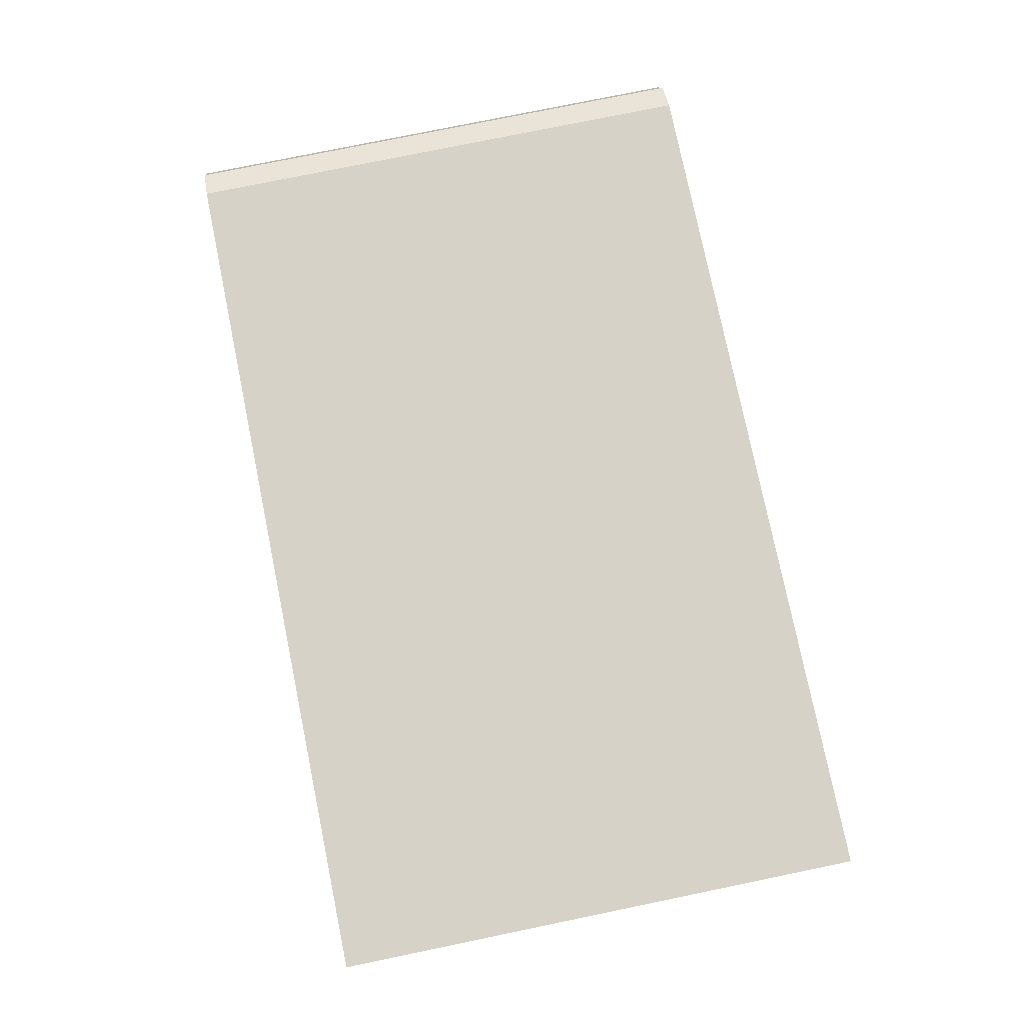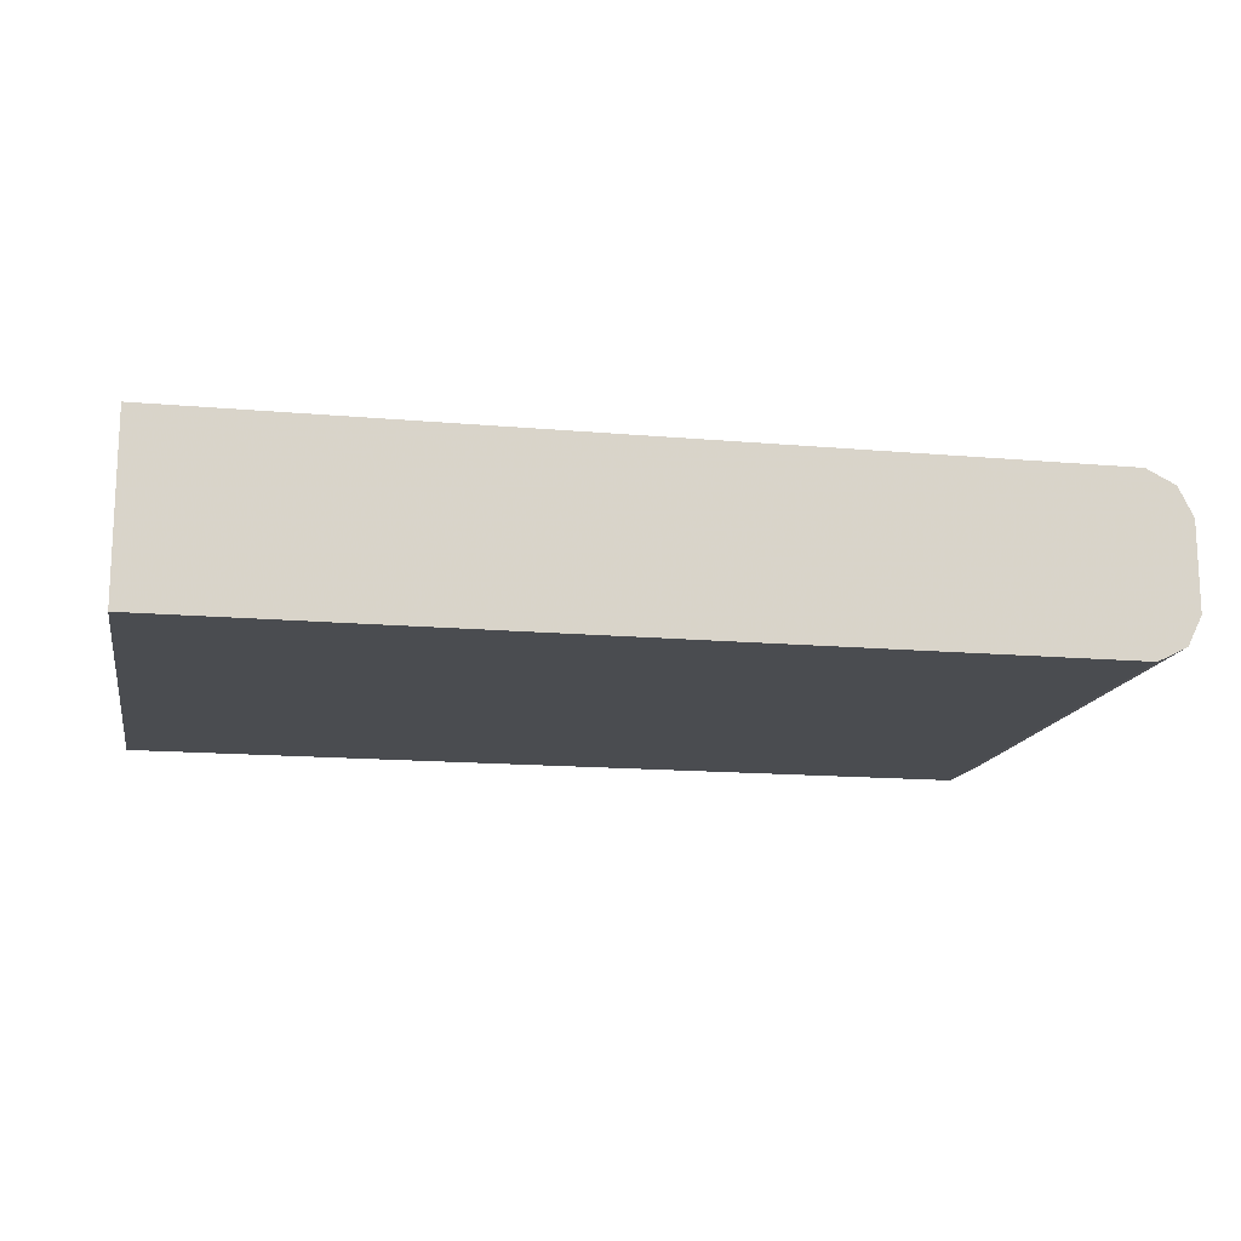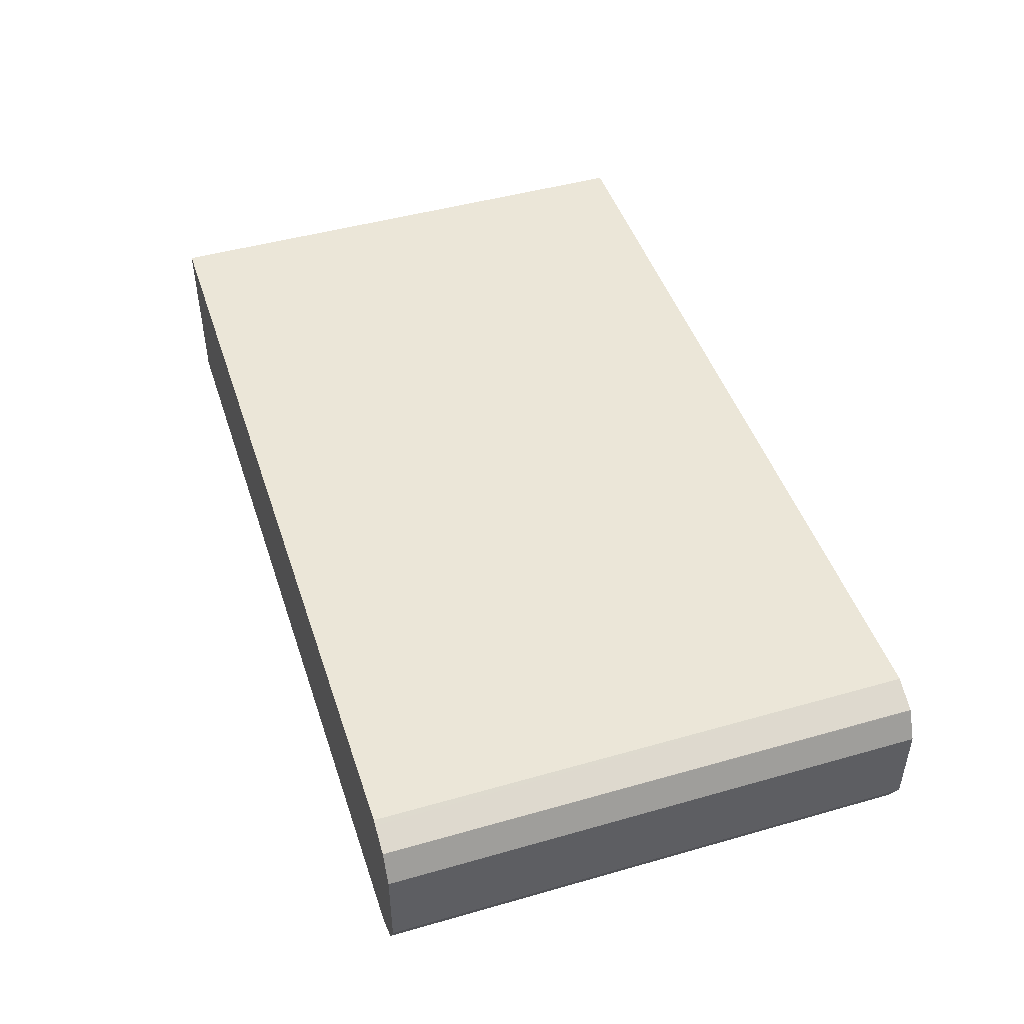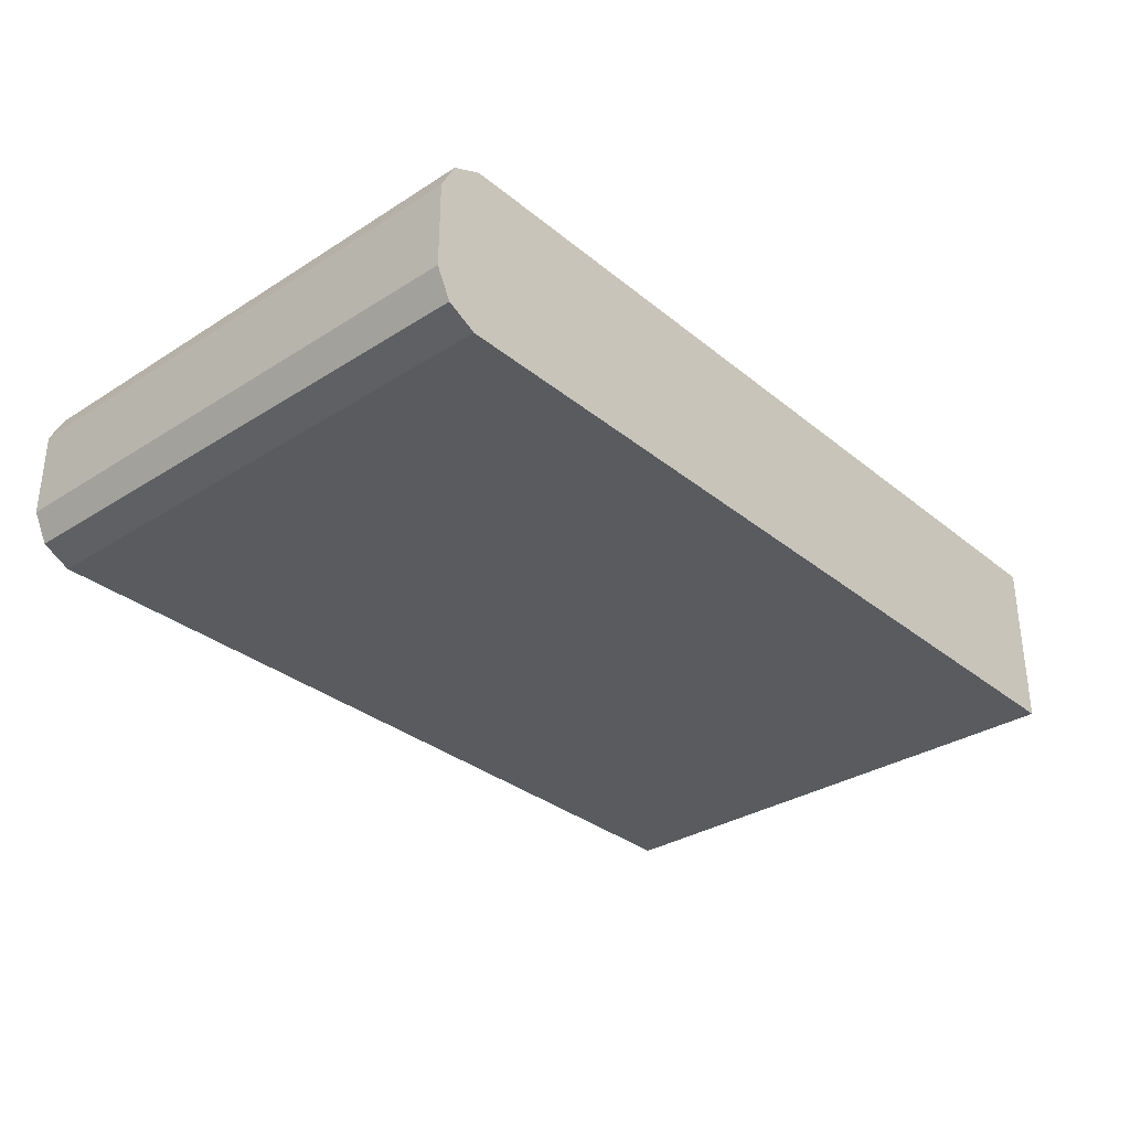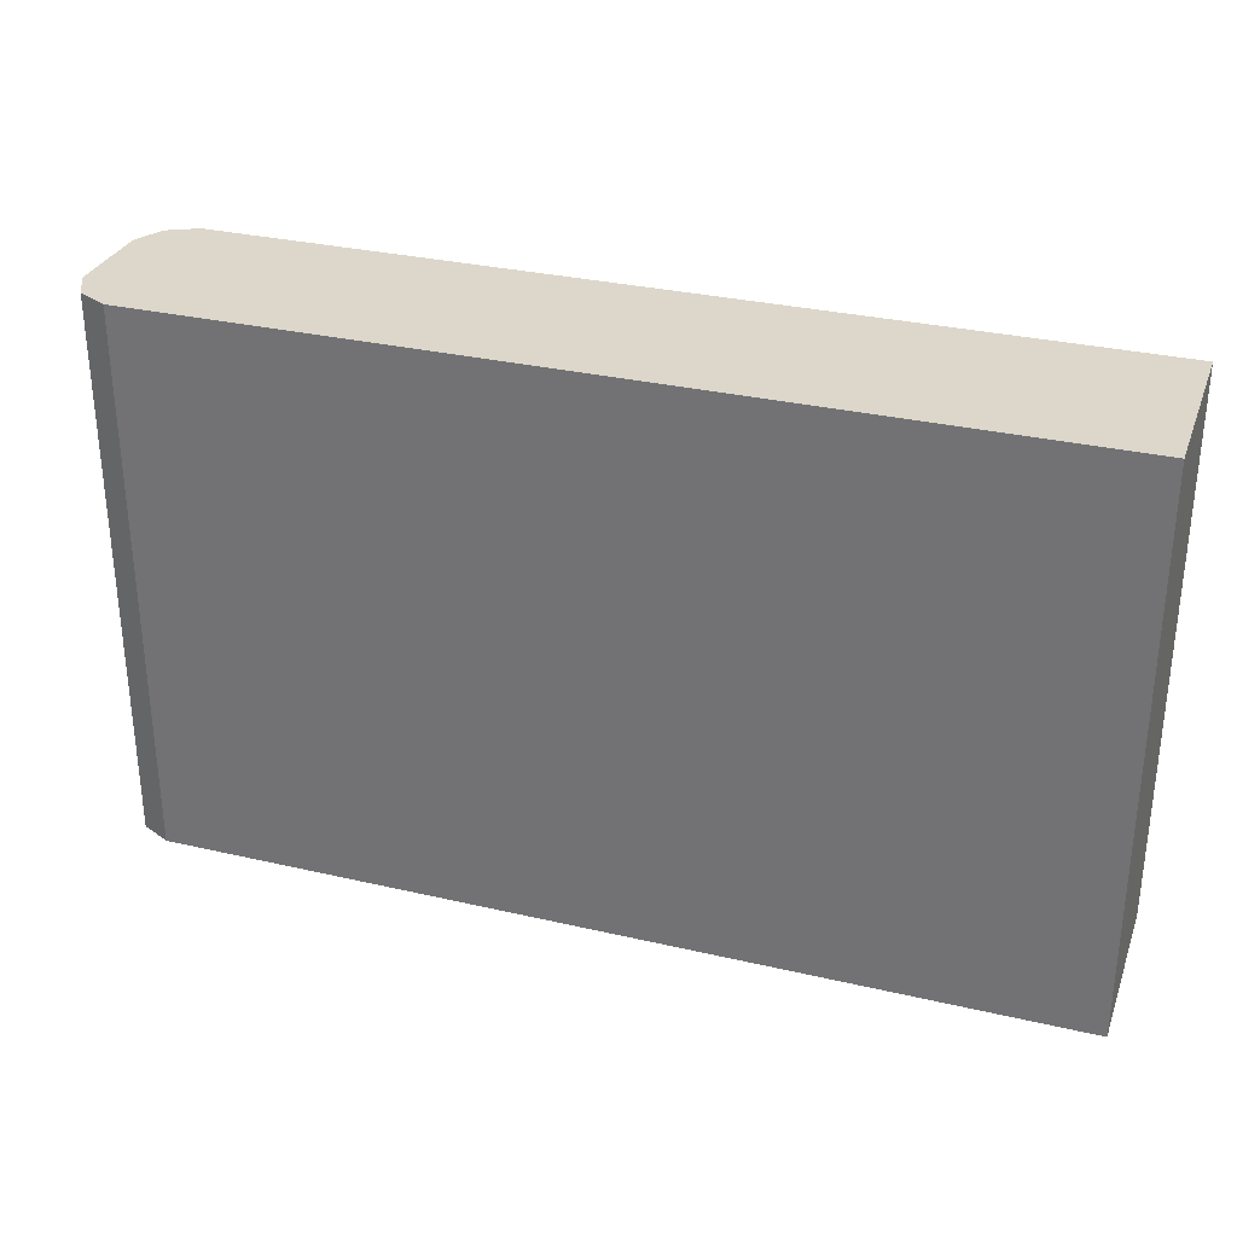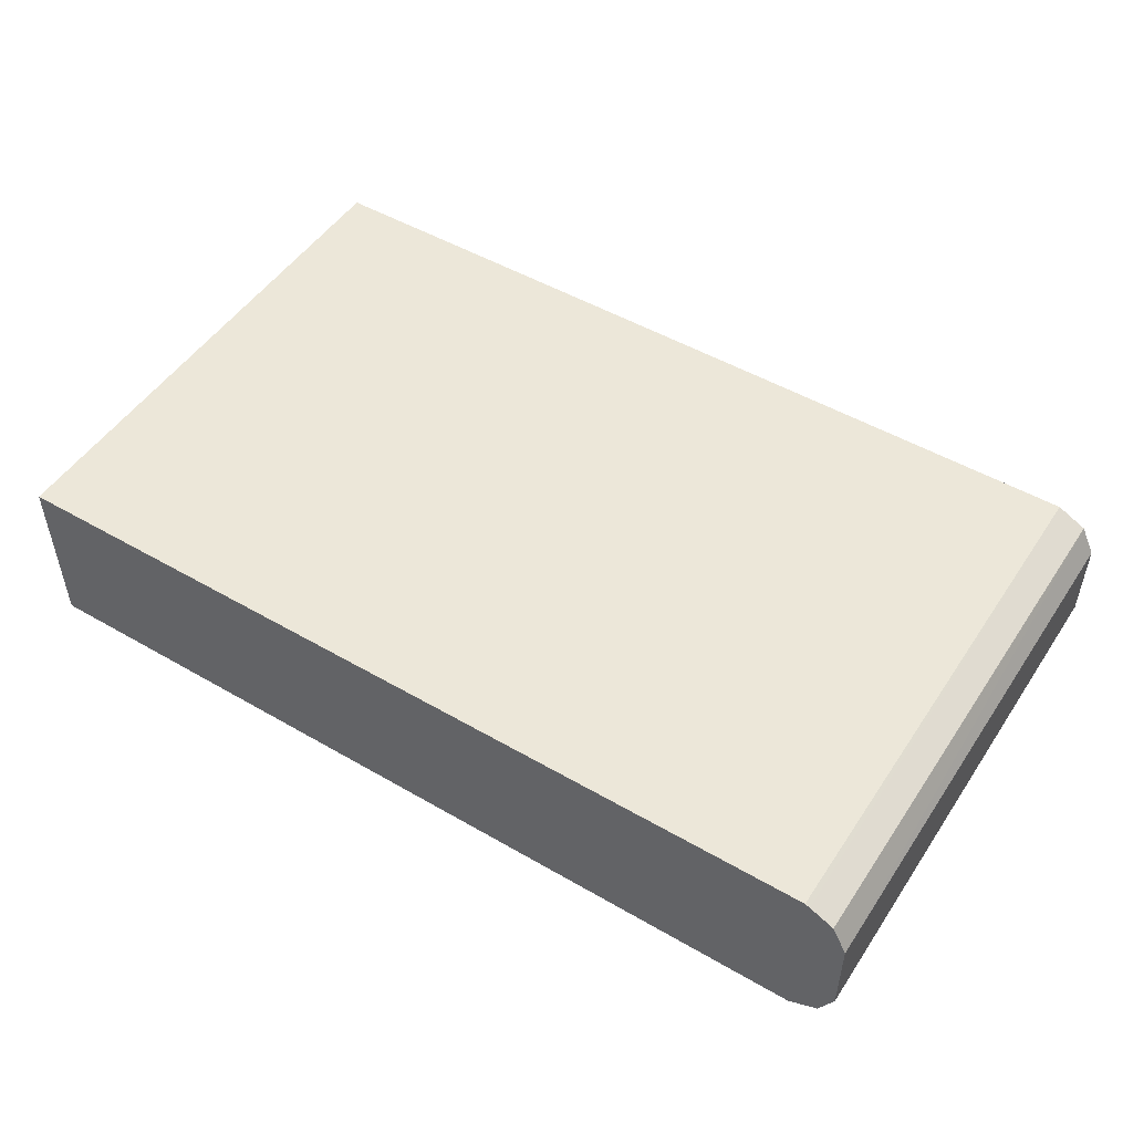
<metadata>
{"format":"obj","ext":"obj","renderer":"f3d","projection":"perspective","resolution":1024,"background":"white","views":[{"elev":77.8,"azim":78.4,"up":"+Z"},{"elev":-15.1,"azim":169.3,"up":"+Z"},{"elev":46.5,"azim":-108.0,"up":"+Z"},{"elev":-32.3,"azim":-48.4,"up":"+Z"},{"elev":30.8,"azim":18.5,"up":"+Y"},{"elev":50.1,"azim":-147.5,"up":"+Z"}]}
</metadata>
<code>
v 0.358 0.7682 0.07947
v 0.358 0.2768 0.07947
v 0.358 0.7682 -0.07947
v -0.437 0.7682 0.07947
v 0.3575 0.2768 0.07947
v 0.358 0.2768 -0.07659
v 0.358 0.2768 -0.07947
v -0.437 0.7682 -0.07947
v -0.4414 0.7682 0.07728
v -0.437 0.2768 0.07947
v -0.437 0.2768 -0.07947
v -0.4384 0.2768 -0.07879
v -0.4436 0.7682 -0.07619
v -0.4547 0.7682 0.07065
v -0.4635 0.2768 0.06621
v -0.4583 0.2768 -0.06884
v -0.4635 0.7682 -0.06621
v -0.4636 0.7682 -0.06615
v -0.4635 0.7682 0.06621
v -0.464 0.2768 0.06531
v -0.4635 0.2768 -0.06621
v -0.4662 0.2768 -0.06096
v -0.4768 0.7682 -0.03974
v -0.4657 0.7682 0.06184
v -0.4768 0.7682 0.03974
v -0.4768 0.2768 0.03974
v -0.4768 0.2768 -0.03974
f 13 16 17
f 12 16 13
f 9 15 10
f 9 14 15
f 8 11 12
f 5 7 6
f 5 11 7
f 13 17 18
f 5 12 11
f 8 12 13
f 14 19 15
f 20 24 25
f 16 21 17
f 17 21 18
f 18 21 22
f 18 22 23
f 19 24 20
f 20 25 26
f 22 27 23
f 23 27 26
f 23 26 25
f 5 21 16
f 15 19 20
f 5 22 21
f 5 16 12
f 5 26 27
f 5 27 22
f 1 2 6
f 1 6 7
f 1 7 3
f 1 3 8
f 1 8 13
f 1 18 23
f 1 23 25
f 1 25 24
f 1 24 19
f 1 19 14
f 1 14 9
f 1 13 18
f 1 4 10
f 5 20 26
f 1 9 4
f 5 15 20
f 4 9 10
f 3 11 8
f 5 10 15
f 3 7 11
f 2 5 6
f 1 5 2
f 1 10 5

</code>
